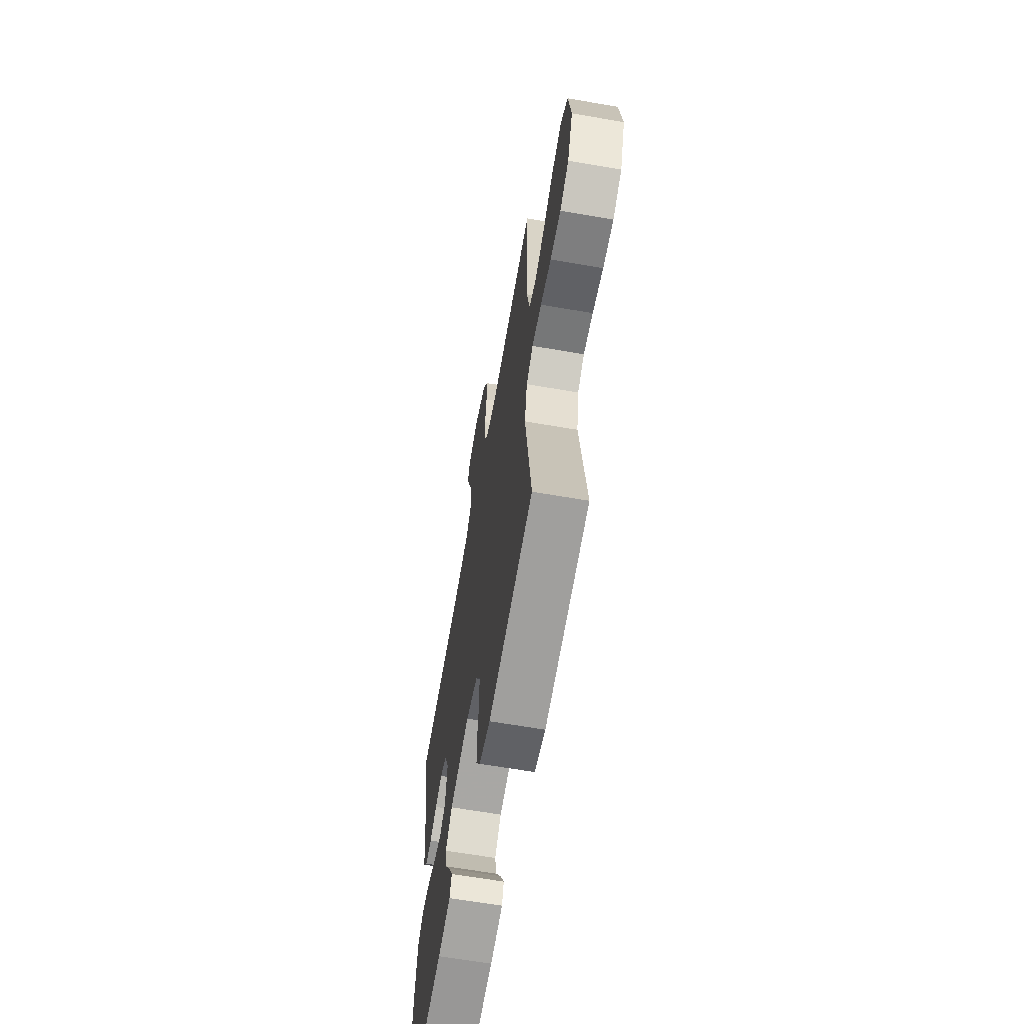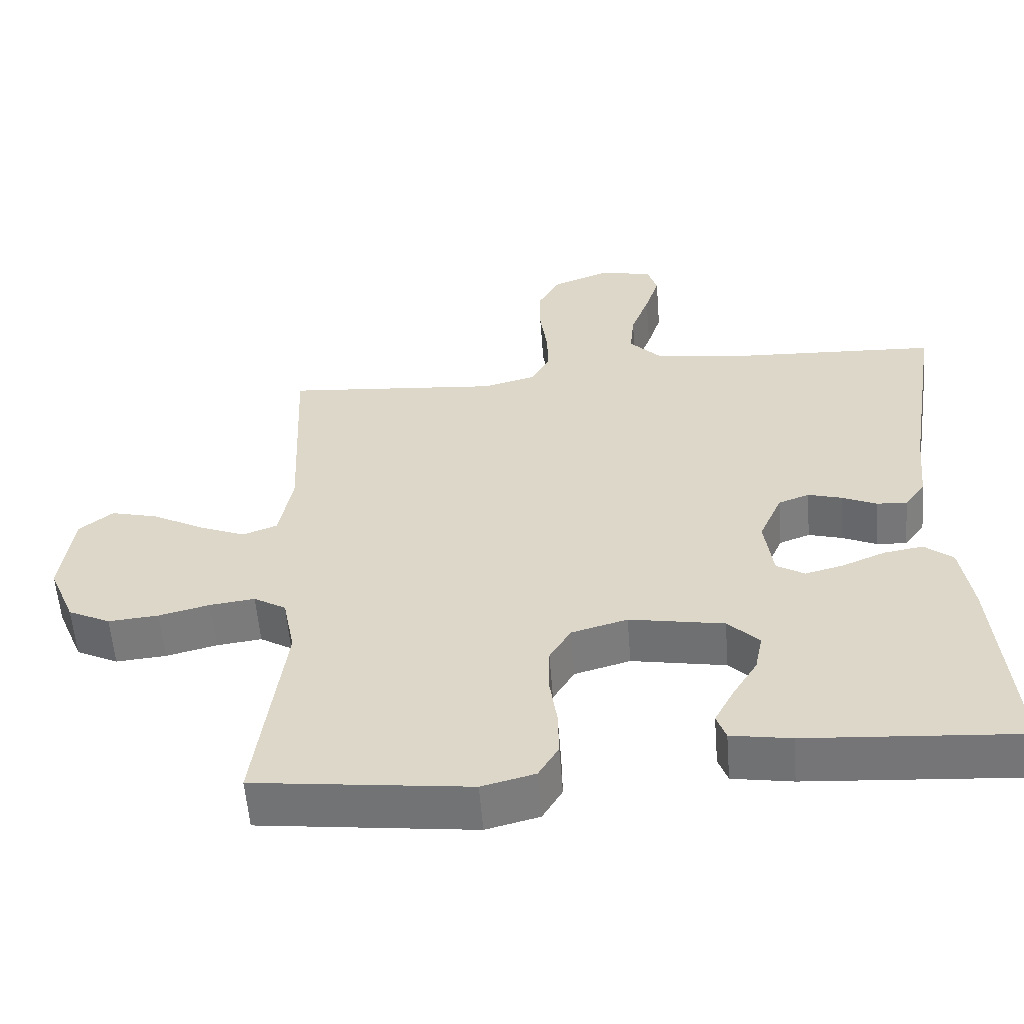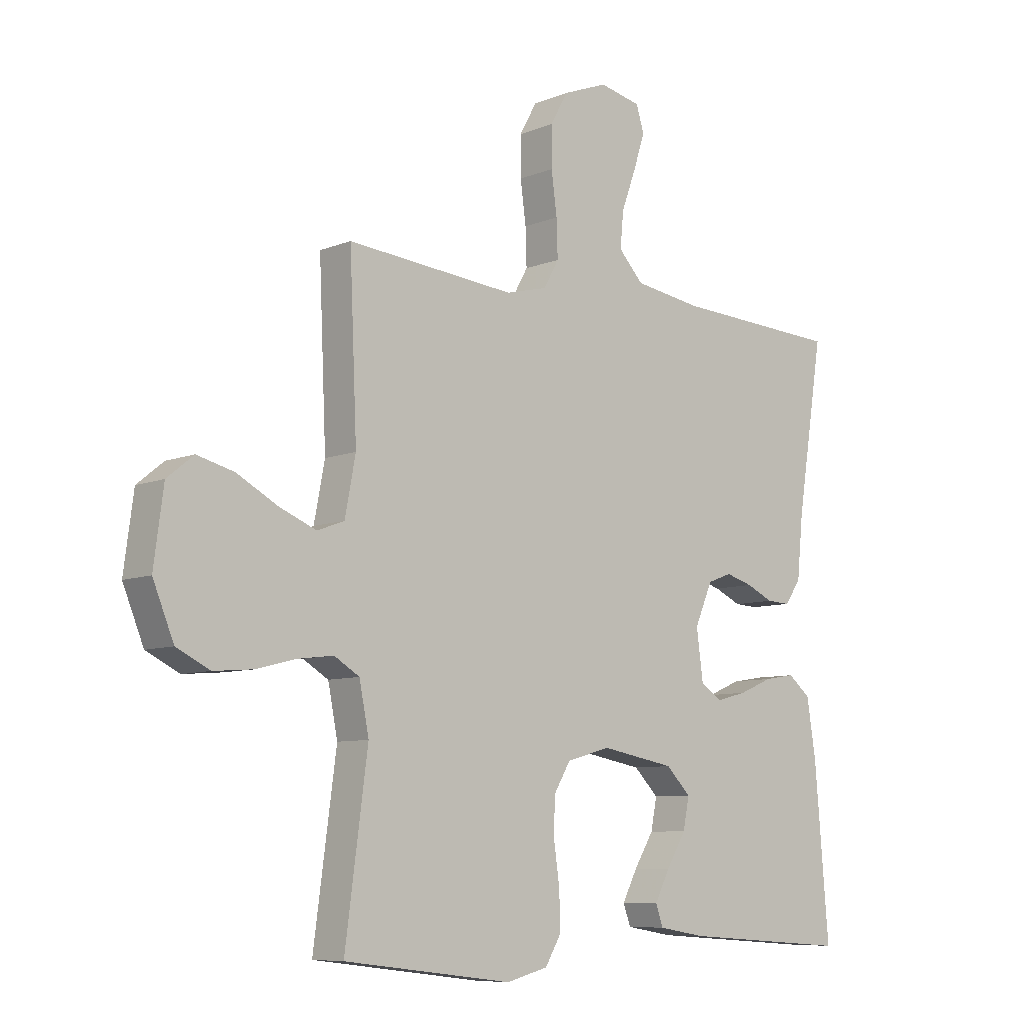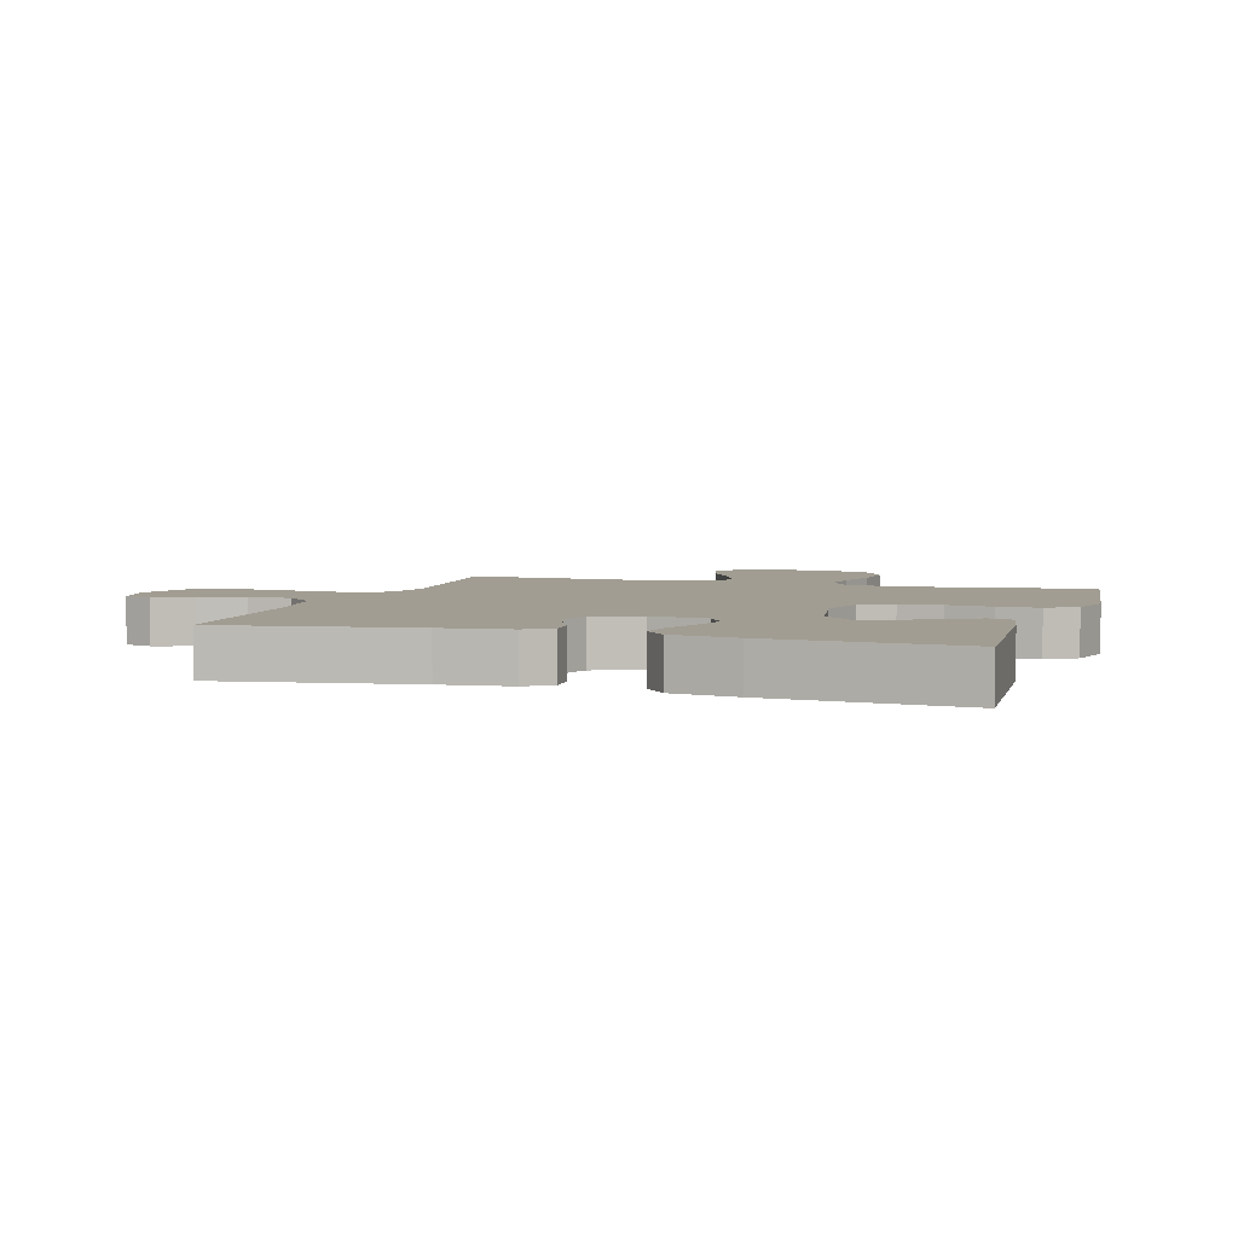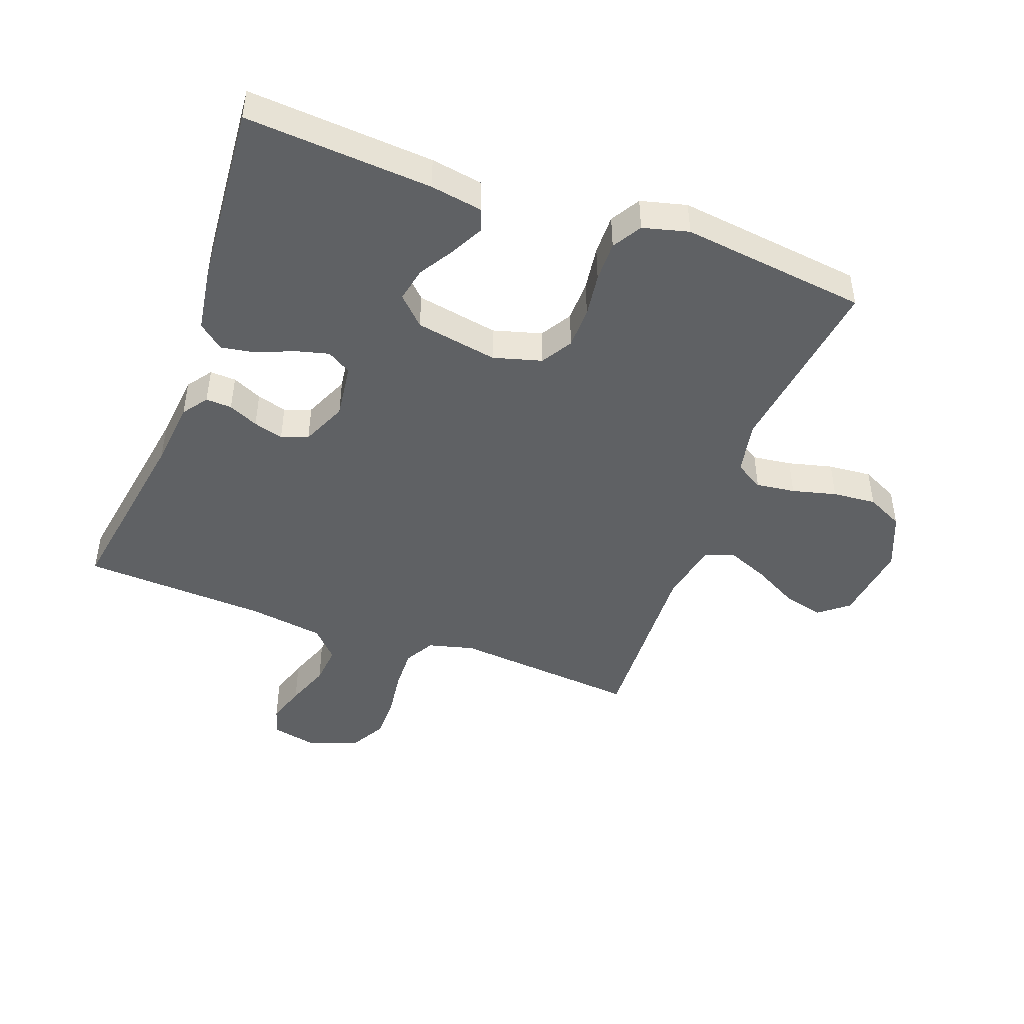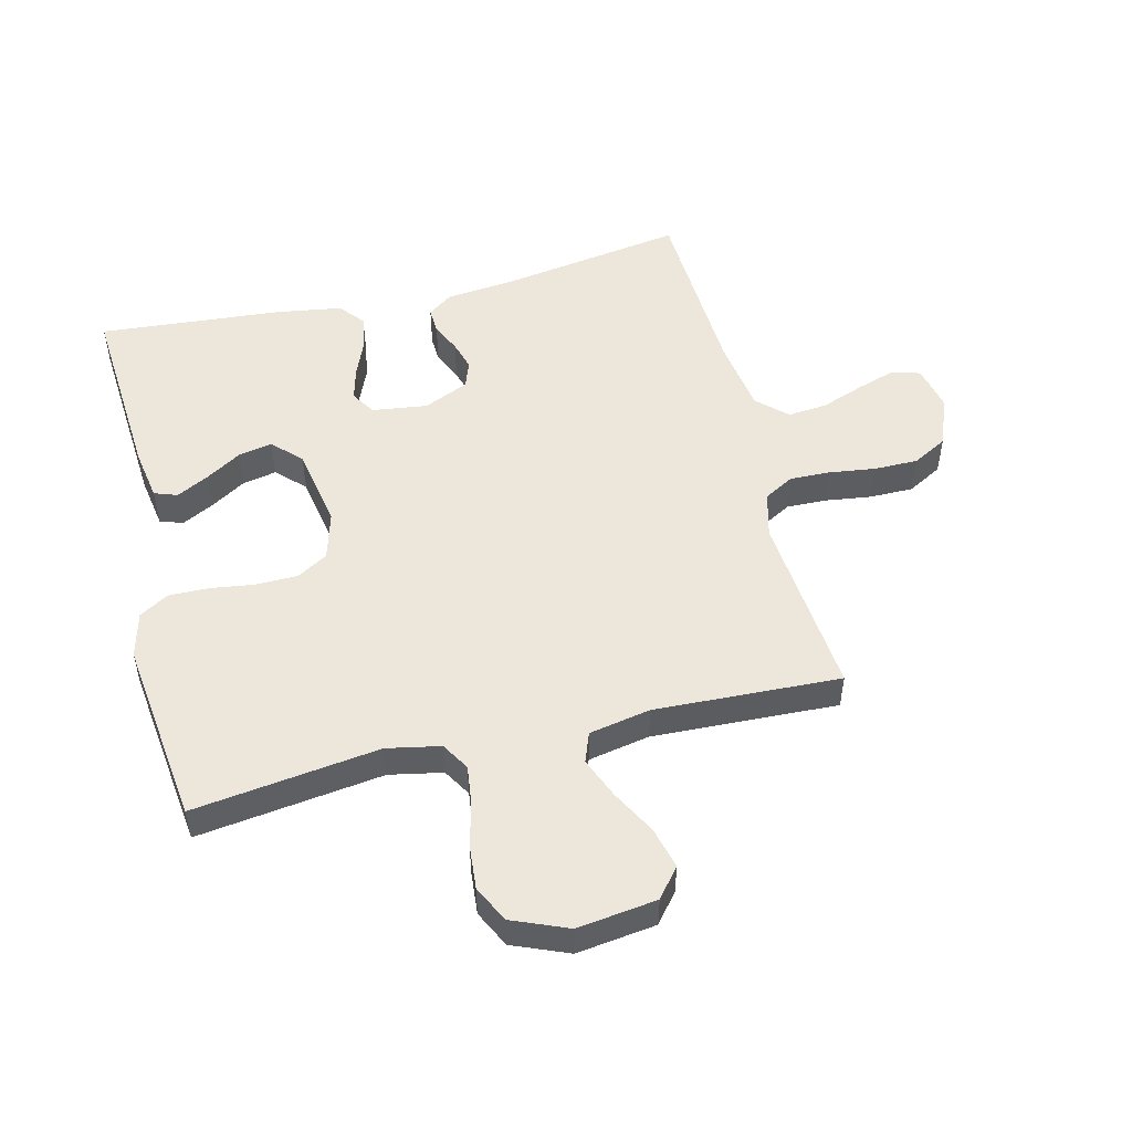
<metadata>
{"format":"obj","ext":"obj","renderer":"f3d","projection":"perspective","resolution":1024,"background":"white","views":[{"elev":-64.3,"azim":-99.9,"up":"+Z"},{"elev":-57.4,"azim":4.5,"up":"+Z"},{"elev":-8.2,"azim":-42.2,"up":"+Z"},{"elev":4.6,"azim":107.3,"up":"+Y"},{"elev":-46.0,"azim":159.8,"up":"+Y"},{"elev":51.1,"azim":-103.8,"up":"+Y"}]}
</metadata>
<code>
v -0.5 0.07 -0.5
v -0.46 0.07 -0.2
v -0.477 0.07 -0.114
v -0.522 0.07 -0.087
v -0.585 0.07 -0.095
v -0.656 0.07 -0.113
v -0.726 0.07 -0.119
v -0.785 0.07 -0.09
v -0.822 0.07 0
v -0.805 0.07 0.128
v -0.758 0.07 0.166
v -0.692 0.07 0.149
v -0.62 0.07 0.11
v -0.554 0.07 0.083
v -0.506 0.07 0.101
v -0.487 0.07 0.2
v -0.5 0.07 0.5
v -0.2 0.07 0.473
v -0.126 0.07 0.492
v -0.099 0.07 0.54
v -0.101 0.07 0.606
v -0.111 0.07 0.68
v -0.111 0.07 0.751
v -0.08 0.07 0.807
v 0 0.07 0.838
v 0.074 0.07 0.822
v 0.088 0.07 0.777
v 0.068 0.07 0.714
v 0.042 0.07 0.644
v 0.036 0.07 0.58
v 0.08 0.07 0.533
v 0.2 0.07 0.515
v 0.5 0.07 0.5
v 0.452 0.07 0.2
v 0.441 0.07 0.091
v 0.412 0.07 0.051
v 0.37 0.07 0.053
v 0.322 0.07 0.075
v 0.274 0.07 0.089
v 0.231 0.07 0.073
v 0.199 0.07 0
v 0.211 0.07 -0.089
v 0.25 0.07 -0.113
v 0.304 0.07 -0.099
v 0.364 0.07 -0.074
v 0.419 0.07 -0.065
v 0.459 0.07 -0.098
v 0.475 0.07 -0.2
v 0.5 0.07 -0.5
v 0.2 0.07 -0.479
v 0.116 0.07 -0.465
v 0.103 0.07 -0.428
v 0.13 0.07 -0.376
v 0.165 0.07 -0.319
v 0.176 0.07 -0.264
v 0.132 0.07 -0.22
v 0 0.07 -0.196
v -0.078 0.07 -0.218
v -0.108 0.07 -0.268
v -0.109 0.07 -0.335
v -0.099 0.07 -0.406
v -0.098 0.07 -0.471
v -0.126 0.07 -0.518
v -0.2 0.07 -0.537
v -0.5 0 -0.5
v -0.46 0 -0.2
v -0.477 0 -0.114
v -0.522 0 -0.087
v -0.585 0 -0.095
v -0.656 0 -0.113
v -0.726 0 -0.119
v -0.785 0 -0.09
v -0.822 0 0
v -0.805 0 0.128
v -0.758 0 0.166
v -0.692 0 0.149
v -0.62 0 0.11
v -0.554 0 0.083
v -0.506 0 0.101
v -0.487 0 0.2
v -0.5 0 0.5
v -0.2 0 0.473
v -0.126 0 0.492
v -0.099 0 0.54
v -0.101 0 0.606
v -0.111 0 0.68
v -0.111 0 0.751
v -0.08 0 0.807
v 0 0 0.838
v 0.074 0 0.822
v 0.088 0 0.777
v 0.068 0 0.714
v 0.042 0 0.644
v 0.036 0 0.58
v 0.08 0 0.533
v 0.2 0 0.515
v 0.5 0 0.5
v 0.452 0 0.2
v 0.441 0 0.091
v 0.412 0 0.051
v 0.37 0 0.053
v 0.322 0 0.075
v 0.274 0 0.089
v 0.231 0 0.073
v 0.199 0 0
v 0.211 0 -0.089
v 0.25 0 -0.113
v 0.304 0 -0.099
v 0.364 0 -0.074
v 0.419 0 -0.065
v 0.459 0 -0.098
v 0.475 0 -0.2
v 0.5 0 -0.5
v 0.2 0 -0.479
v 0.116 0 -0.465
v 0.103 0 -0.428
v 0.13 0 -0.376
v 0.165 0 -0.319
v 0.176 0 -0.264
v 0.132 0 -0.22
v 0 0 -0.196
v -0.078 0 -0.218
v -0.108 0 -0.268
v -0.109 0 -0.335
v -0.099 0 -0.406
v -0.098 0 -0.471
v -0.126 0 -0.518
v -0.2 0 -0.537
f 64 1 2
f 63 64 2
f 62 63 2
f 61 62 2
f 60 61 2
f 59 60 2 3
f 58 59 3 4
f 57 58 4
f 56 57 4
f 52 53 54
f 51 52 54
f 50 51 54
f 49 50 54
f 48 49 54
f 47 48 54
f 46 47 54
f 45 46 54
f 44 45 54
f 43 44 54 55
f 42 43 55 56
f 36 37 38
f 35 36 38
f 34 35 38
f 34 38 39
f 33 34 39
f 32 33 39
f 31 32 39 40
f 27 28 29
f 26 27 29
f 25 26 29
f 24 25 29
f 23 24 29
f 22 23 29
f 21 22 29
f 20 21 29 30
f 31 40 41
f 30 31 41
f 20 30 41
f 19 20 41
f 11 12 13
f 10 11 13
f 9 10 13
f 8 9 13
f 7 8 13
f 6 7 13
f 5 6 13
f 4 5 13 14
f 42 56 4
f 41 42 4
f 19 41 4
f 18 19 4
f 4 14 15
f 4 15 16
f 18 4 16
f 16 17 18
f 66 65 128
f 66 128 127
f 66 127 126
f 66 126 125
f 66 125 124
f 67 66 124 123
f 68 67 123 122
f 68 122 121
f 68 121 120
f 118 117 116
f 118 116 115
f 118 115 114
f 118 114 113
f 118 113 112
f 118 112 111
f 118 111 110
f 118 110 109
f 118 109 108
f 119 118 108 107
f 120 119 107 106
f 102 101 100
f 102 100 99
f 102 99 98
f 103 102 98
f 103 98 97
f 103 97 96
f 104 103 96 95
f 93 92 91
f 93 91 90
f 93 90 89
f 93 89 88
f 93 88 87
f 93 87 86
f 93 86 85
f 94 93 85 84
f 105 104 95
f 105 95 94
f 105 94 84
f 105 84 83
f 77 76 75
f 77 75 74
f 77 74 73
f 77 73 72
f 77 72 71
f 77 71 70
f 77 70 69
f 78 77 69 68
f 68 120 106
f 68 106 105
f 68 105 83
f 68 83 82
f 79 78 68
f 80 79 68
f 80 68 82
f 82 81 80
f 1 65 66 2
f 2 66 67 3
f 3 67 68 4
f 4 68 69 5
f 5 69 70 6
f 6 70 71 7
f 7 71 72 8
f 8 72 73 9
f 9 73 74 10
f 10 74 75 11
f 11 75 76 12
f 12 76 77 13
f 13 77 78 14
f 14 78 79 15
f 15 79 80 16
f 16 80 81 17
f 17 81 82 18
f 18 82 83 19
f 19 83 84 20
f 20 84 85 21
f 21 85 86 22
f 22 86 87 23
f 23 87 88 24
f 24 88 89 25
f 25 89 90 26
f 26 90 91 27
f 27 91 92 28
f 28 92 93 29
f 29 93 94 30
f 30 94 95 31
f 31 95 96 32
f 32 96 97 33
f 33 97 98 34
f 34 98 99 35
f 35 99 100 36
f 36 100 101 37
f 37 101 102 38
f 38 102 103 39
f 39 103 104 40
f 40 104 105 41
f 41 105 106 42
f 42 106 107 43
f 43 107 108 44
f 44 108 109 45
f 45 109 110 46
f 46 110 111 47
f 47 111 112 48
f 48 112 113 49
f 49 113 114 50
f 50 114 115 51
f 51 115 116 52
f 52 116 117 53
f 53 117 118 54
f 54 118 119 55
f 55 119 120 56
f 56 120 121 57
f 57 121 122 58
f 58 122 123 59
f 59 123 124 60
f 60 124 125 61
f 61 125 126 62
f 62 126 127 63
f 63 127 128 64
f 64 128 65 1

</code>
